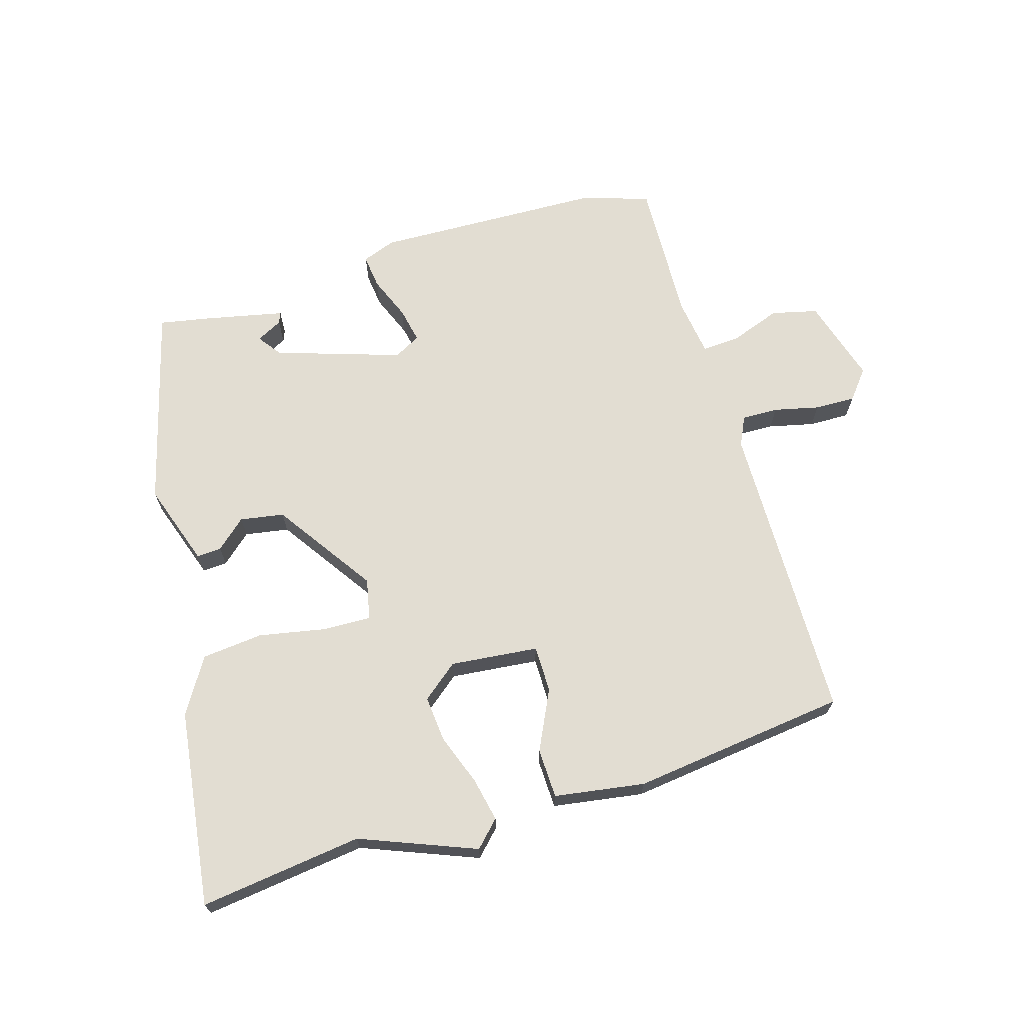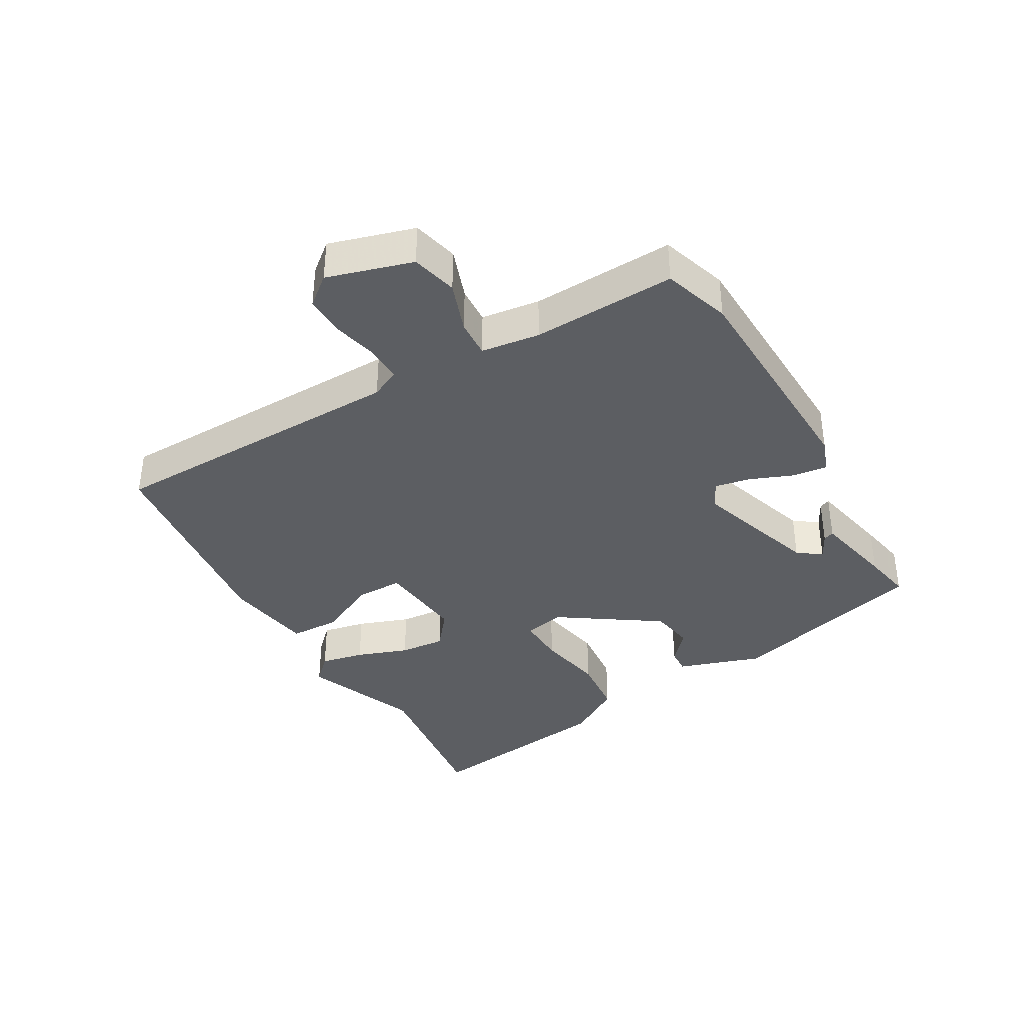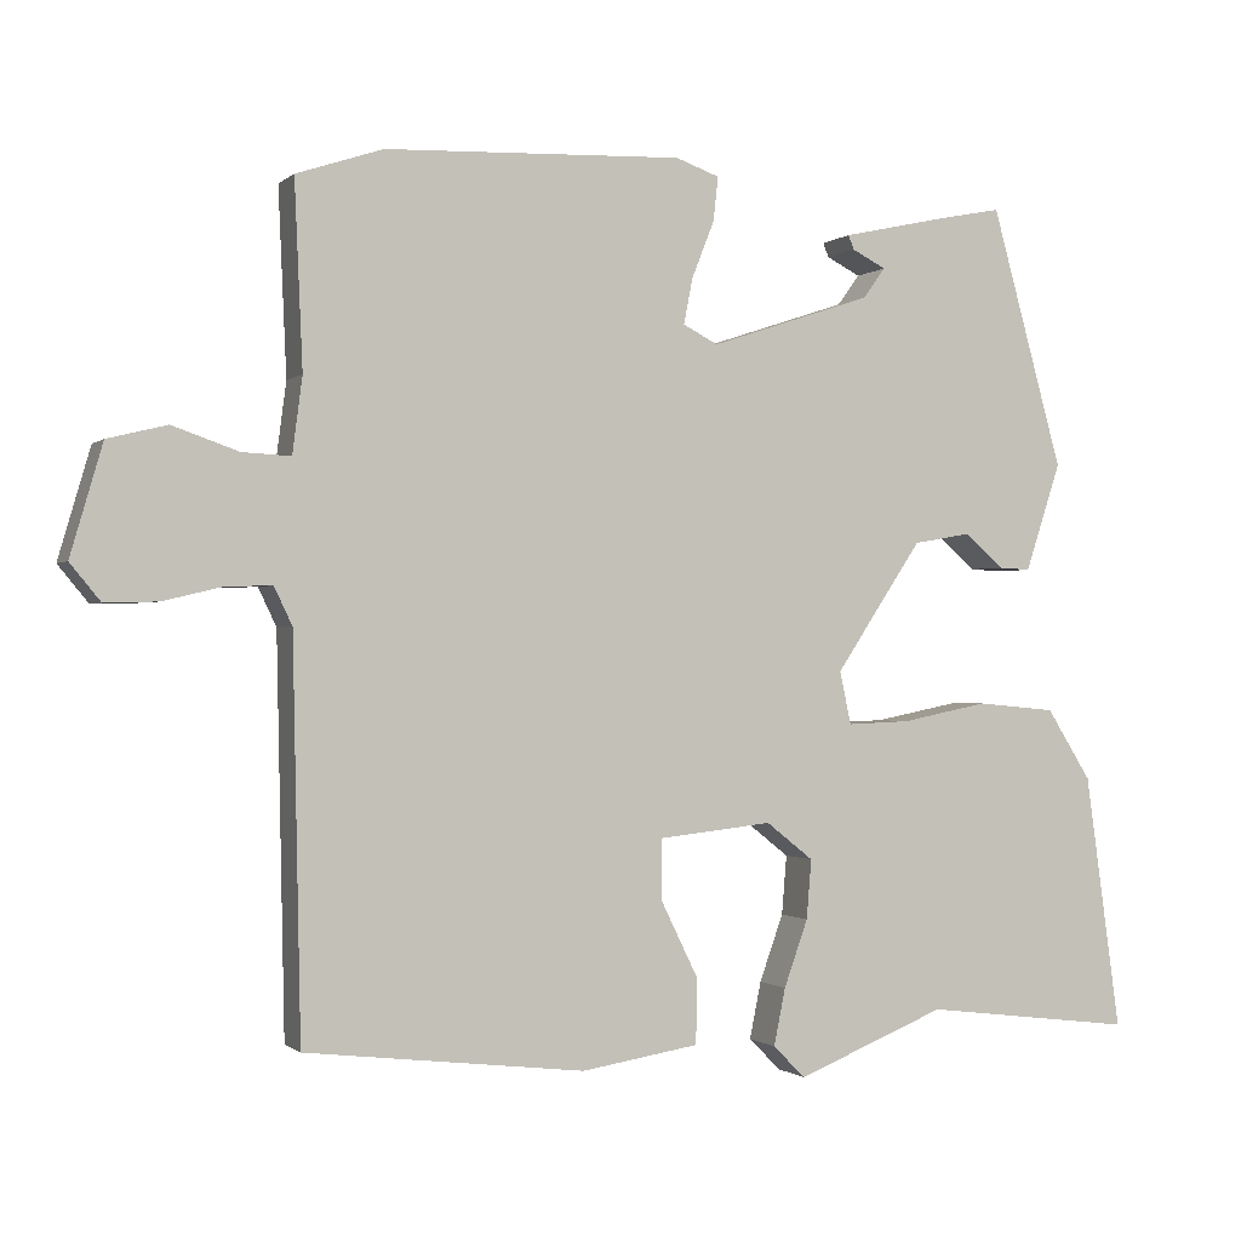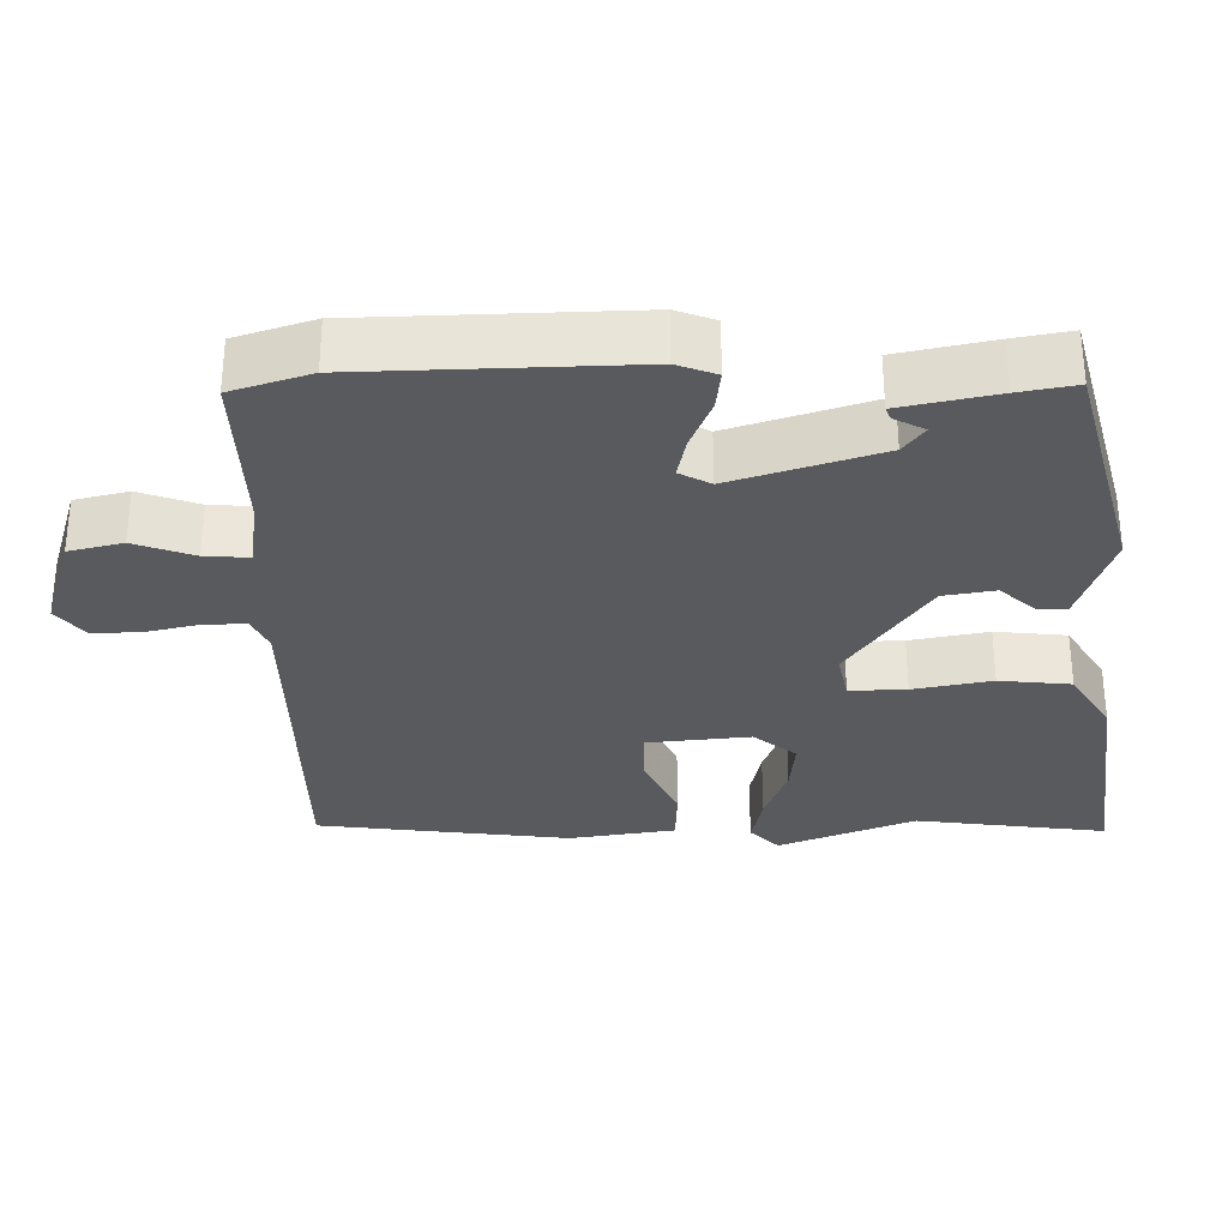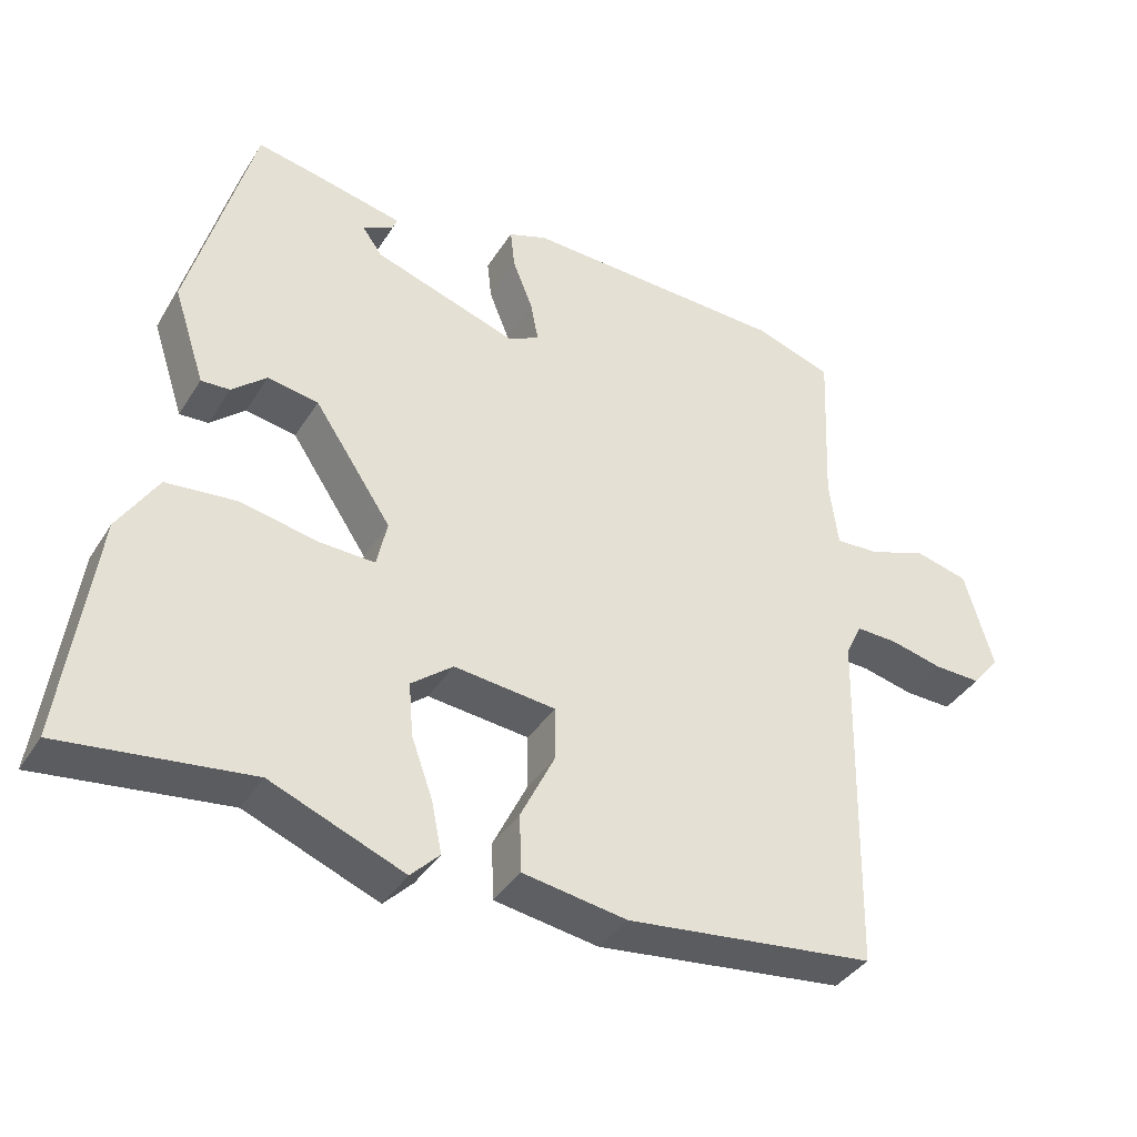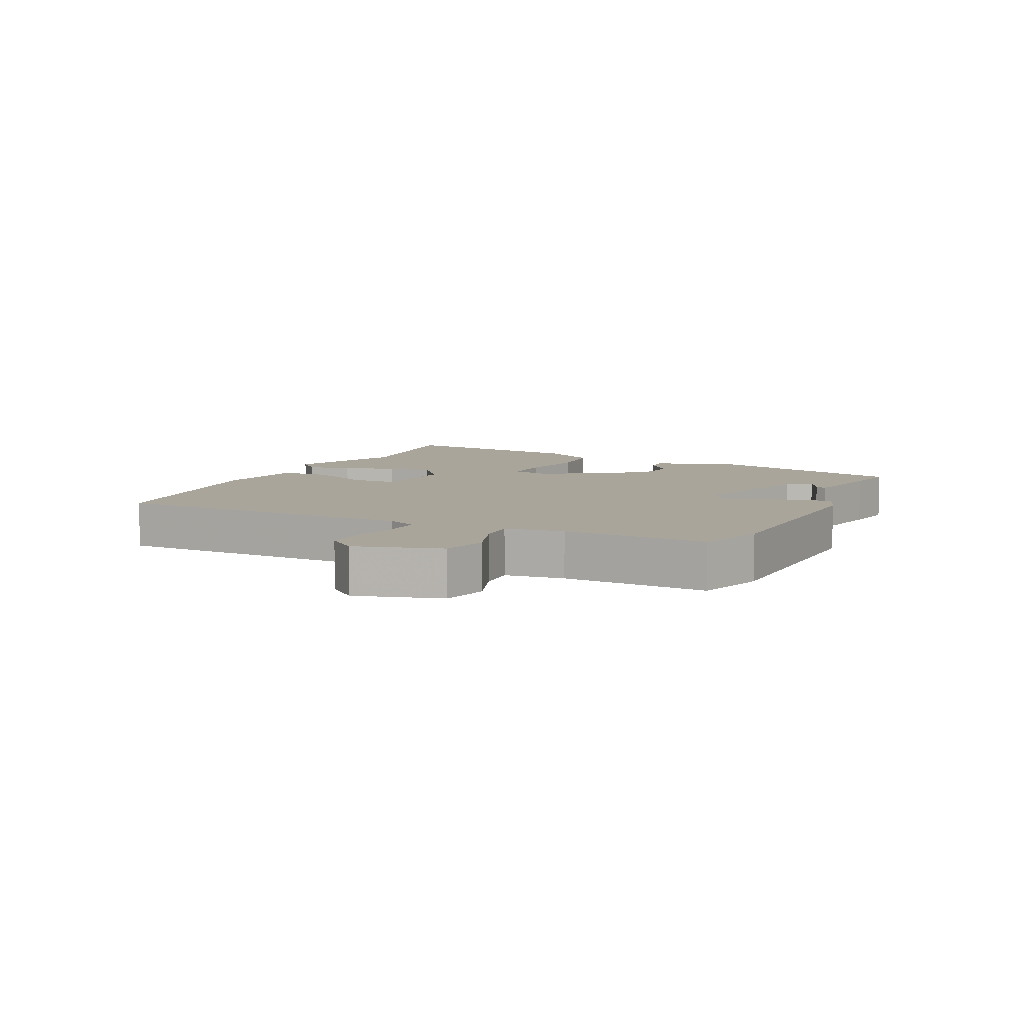
<metadata>
{"format":"obj","ext":"obj","renderer":"f3d","projection":"perspective","resolution":1024,"background":"white","views":[{"elev":68.3,"azim":162.9,"up":"+Y"},{"elev":-37.7,"azim":-60.3,"up":"+Y"},{"elev":-0.8,"azim":-21.8,"up":"+Z"},{"elev":58.6,"azim":-0.1,"up":"+Z"},{"elev":-38.4,"azim":151.2,"up":"+Z"},{"elev":7.6,"azim":-64.7,"up":"+Y"}]}
</metadata>
<code>
v 0.388 0.07 0.51
v 0.475 0.07 0.195
v 0.432 0.07 0.064
v 0.393 0.07 0.066
v 0.346 0.07 0.107
v 0.277 0.07 0.095
v 0.172 0.07 -0.062
v 0.186 0.07 -0.126
v 0.262 0.07 -0.123
v 0.367 0.07 -0.102
v 0.463 0.07 -0.111
v 0.517 0.07 -0.197
v 0.56 0.07 -0.507
v 0.304 0.07 -0.476
v 0.123 0.07 -0.549
v 0.084 0.07 -0.51
v 0.098 0.07 -0.441
v 0.127 0.07 -0.36
v 0.133 0.07 -0.288
v 0.076 0.07 -0.243
v -0.062 0.07 -0.258
v -0.062 0.07 -0.331
v -0.016 0.07 -0.425
v -0.018 0.07 -0.503
v -0.16 0.07 -0.526
v -0.499 0.07 -0.487
v -0.509 0.07 -0.011
v -0.531 0.07 0.035
v -0.588 0.07 0.033
v -0.659 0.07 0.016
v -0.723 0.07 0.014
v -0.76 0.07 0.059
v -0.721 0.07 0.193
v -0.649 0.07 0.211
v -0.569 0.07 0.183
v -0.51 0.07 0.18
v -0.498 0.07 0.272
v -0.508 0.07 0.497
v -0.403 0.07 0.532
v -0.042 0.07 0.546
v 0.011 0.07 0.527
v 0.005 0.07 0.473
v -0.022 0.07 0.405
v -0.033 0.07 0.349
v 0.009 0.07 0.327
v 0.205 0.07 0.392
v 0.232 0.07 0.429
v 0.191 0.07 0.45
v 0.184 0.07 0.467
v 0.311 0.07 0.495
v 0.388 0 0.51
v 0.475 0 0.195
v 0.432 0 0.064
v 0.393 0 0.066
v 0.346 0 0.107
v 0.277 0 0.095
v 0.172 0 -0.062
v 0.186 0 -0.126
v 0.262 0 -0.123
v 0.367 0 -0.102
v 0.463 0 -0.111
v 0.517 0 -0.197
v 0.56 0 -0.507
v 0.304 0 -0.476
v 0.123 0 -0.549
v 0.084 0 -0.51
v 0.098 0 -0.441
v 0.127 0 -0.36
v 0.133 0 -0.288
v 0.076 0 -0.243
v -0.062 0 -0.258
v -0.062 0 -0.331
v -0.016 0 -0.425
v -0.018 0 -0.503
v -0.16 0 -0.526
v -0.499 0 -0.487
v -0.509 0 -0.011
v -0.531 0 0.035
v -0.588 0 0.033
v -0.659 0 0.016
v -0.723 0 0.014
v -0.76 0 0.059
v -0.721 0 0.193
v -0.649 0 0.211
v -0.569 0 0.183
v -0.51 0 0.18
v -0.498 0 0.272
v -0.508 0 0.497
v -0.403 0 0.532
v -0.042 0 0.546
v 0.011 0 0.527
v 0.005 0 0.473
v -0.022 0 0.405
v -0.033 0 0.349
v 0.009 0 0.327
v 0.205 0 0.392
v 0.232 0 0.429
v 0.191 0 0.45
v 0.184 0 0.467
v 0.311 0 0.495
f 47 48 49 50
f 46 47 50 1
f 40 41 42 43
f 40 43 44
f 37 38 39 40
f 36 37 40 44
f 32 33 34 35
f 32 35 36
f 29 30 31 32
f 28 29 32 36
f 27 28 36 44
f 22 23 24 25
f 21 22 25 26
f 15 16 17 18
f 14 15 18 19
f 13 14 19
f 12 13 19 20
f 9 10 11 12
f 8 9 12 20
f 2 3 4 5
f 46 1 2 5
f 45 46 5 6
f 21 26 27 44
f 7 8 20 21
f 21 44 45
f 6 7 21 45
f 100 99 98 97
f 51 100 97 96
f 93 92 91 90
f 94 93 90
f 90 89 88 87
f 94 90 87 86
f 85 84 83 82
f 86 85 82
f 82 81 80 79
f 86 82 79 78
f 94 86 78 77
f 75 74 73 72
f 76 75 72 71
f 68 67 66 65
f 69 68 65 64
f 69 64 63
f 70 69 63 62
f 62 61 60 59
f 70 62 59 58
f 55 54 53 52
f 55 52 51 96
f 56 55 96 95
f 94 77 76 71
f 71 70 58 57
f 95 94 71
f 95 71 57 56
f 1 51 52 2
f 2 52 53 3
f 3 53 54 4
f 4 54 55 5
f 5 55 56 6
f 6 56 57 7
f 7 57 58 8
f 8 58 59 9
f 9 59 60 10
f 10 60 61 11
f 11 61 62 12
f 12 62 63 13
f 13 63 64 14
f 14 64 65 15
f 15 65 66 16
f 16 66 67 17
f 17 67 68 18
f 18 68 69 19
f 19 69 70 20
f 20 70 71 21
f 21 71 72 22
f 22 72 73 23
f 23 73 74 24
f 24 74 75 25
f 25 75 76 26
f 26 76 77 27
f 27 77 78 28
f 28 78 79 29
f 29 79 80 30
f 30 80 81 31
f 31 81 82 32
f 32 82 83 33
f 33 83 84 34
f 34 84 85 35
f 35 85 86 36
f 36 86 87 37
f 37 87 88 38
f 38 88 89 39
f 39 89 90 40
f 40 90 91 41
f 41 91 92 42
f 42 92 93 43
f 43 93 94 44
f 44 94 95 45
f 45 95 96 46
f 46 96 97 47
f 47 97 98 48
f 48 98 99 49
f 49 99 100 50
f 50 100 51 1

</code>
